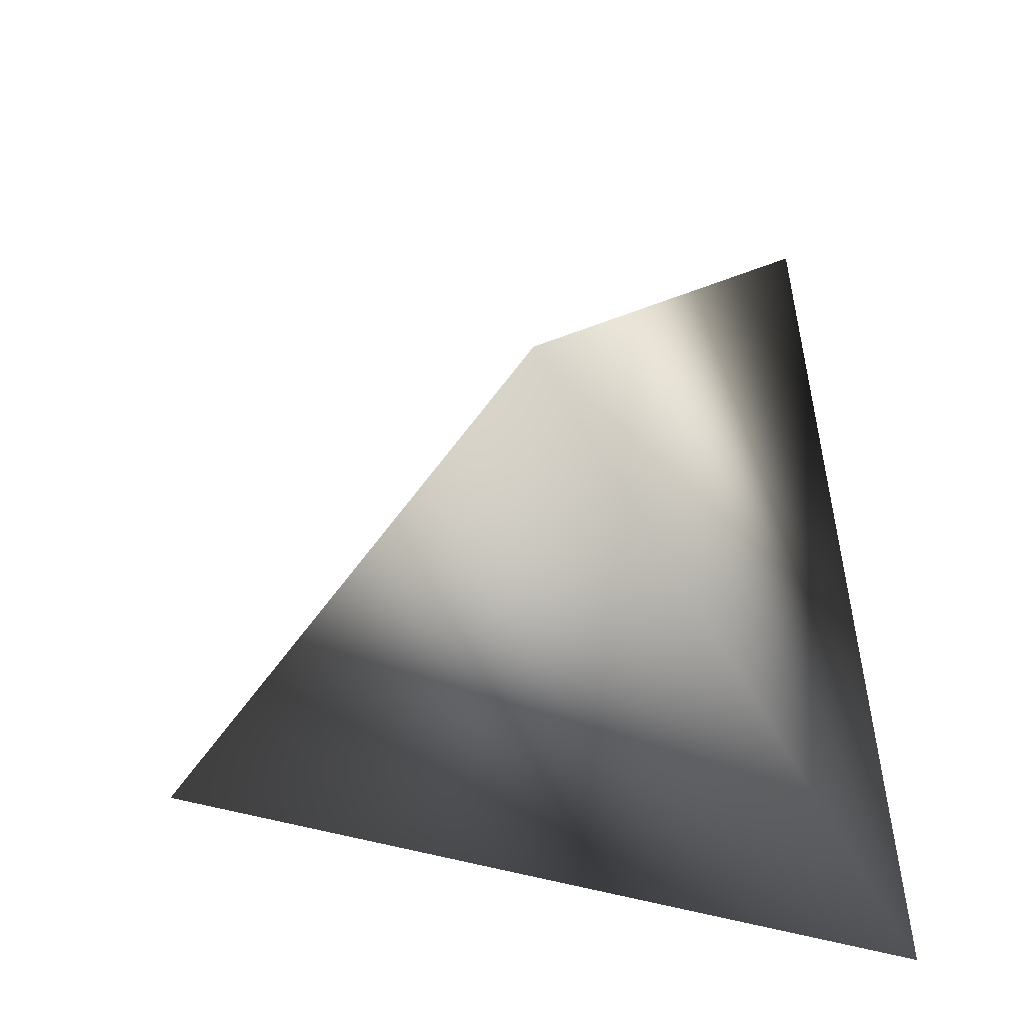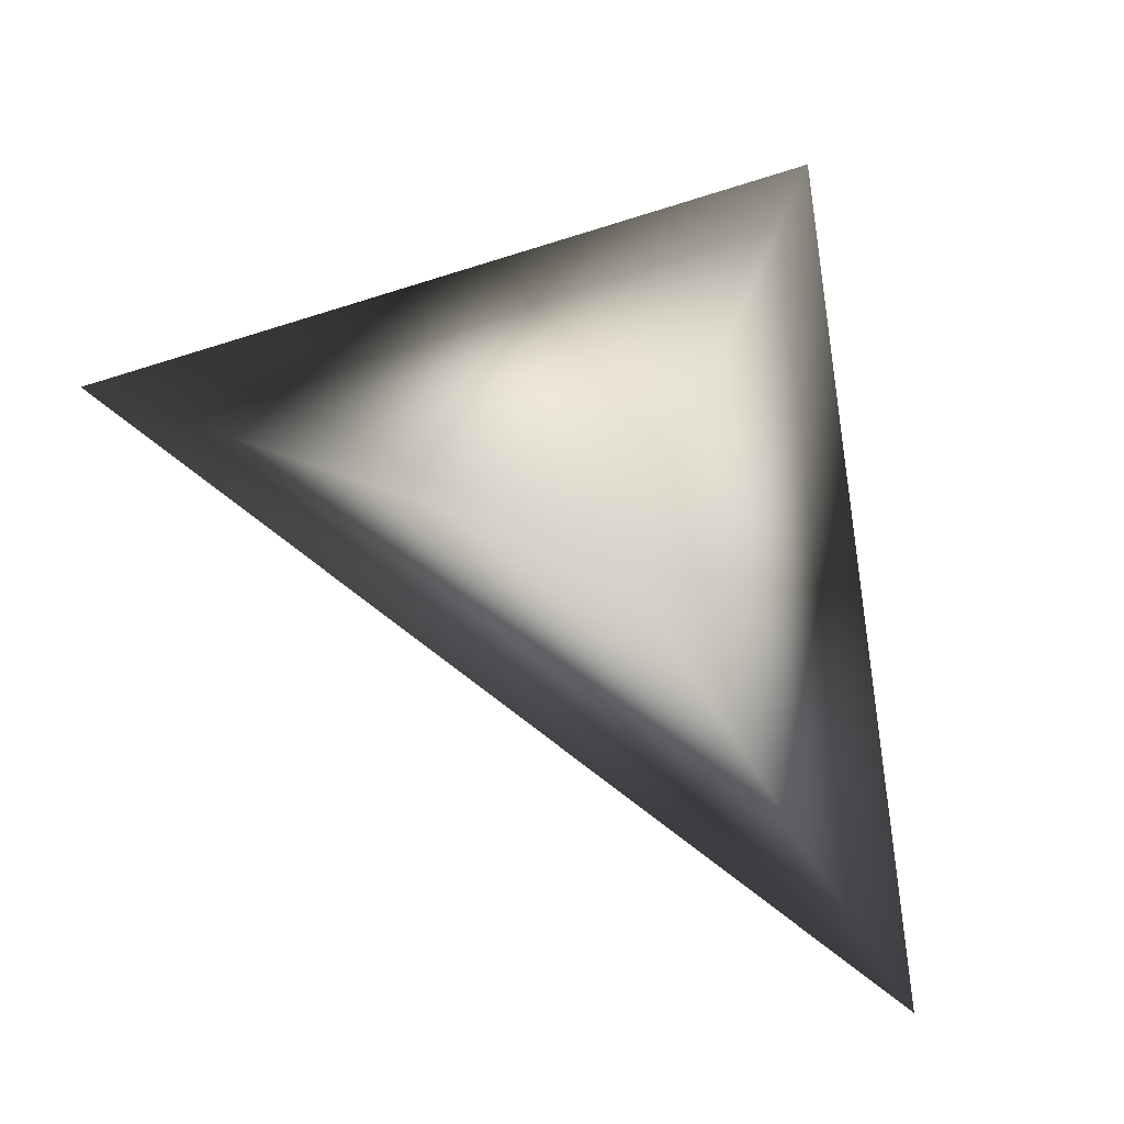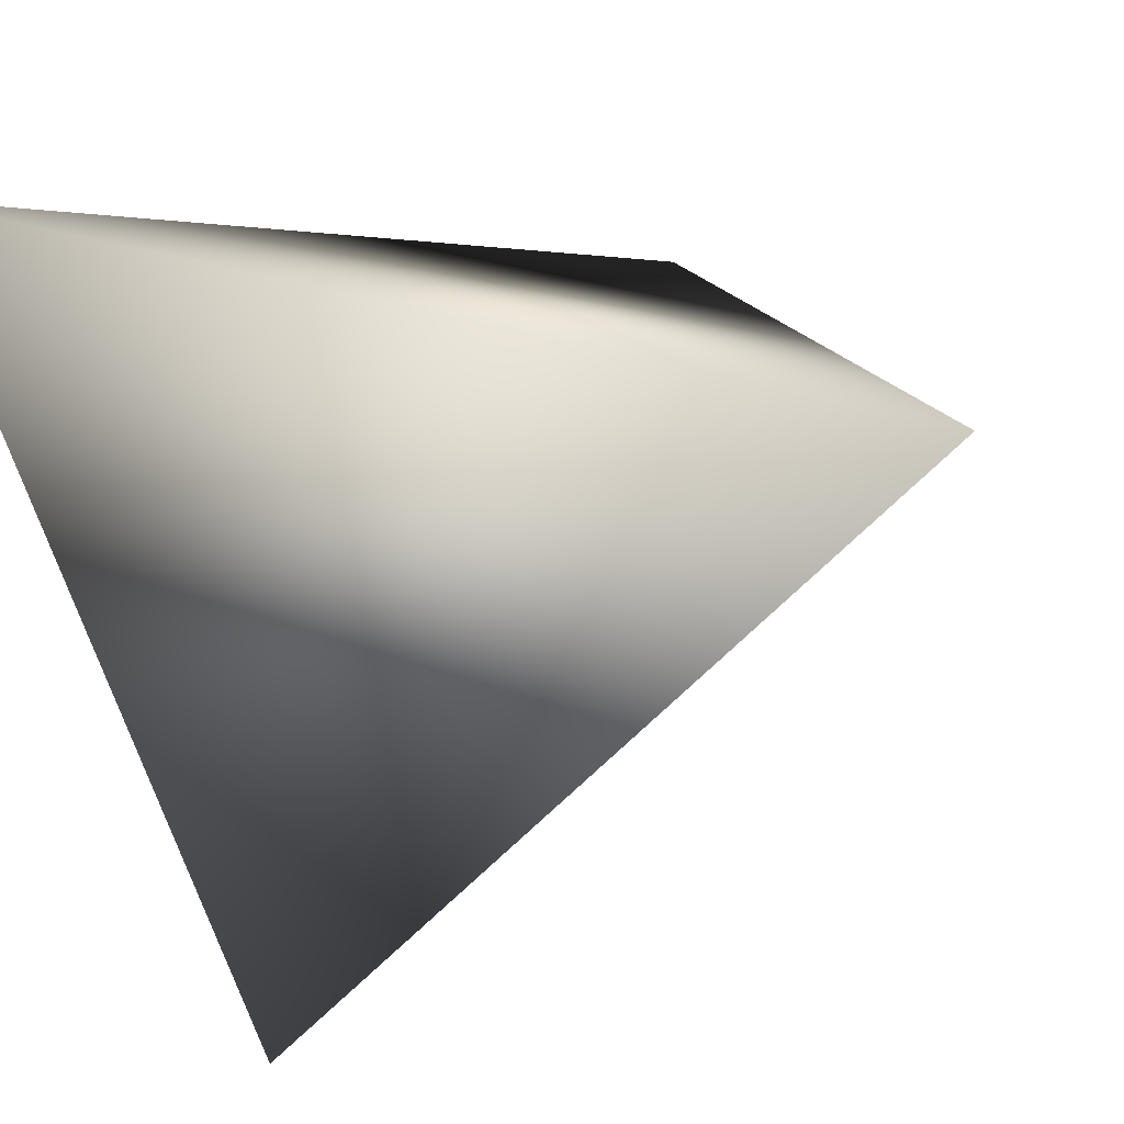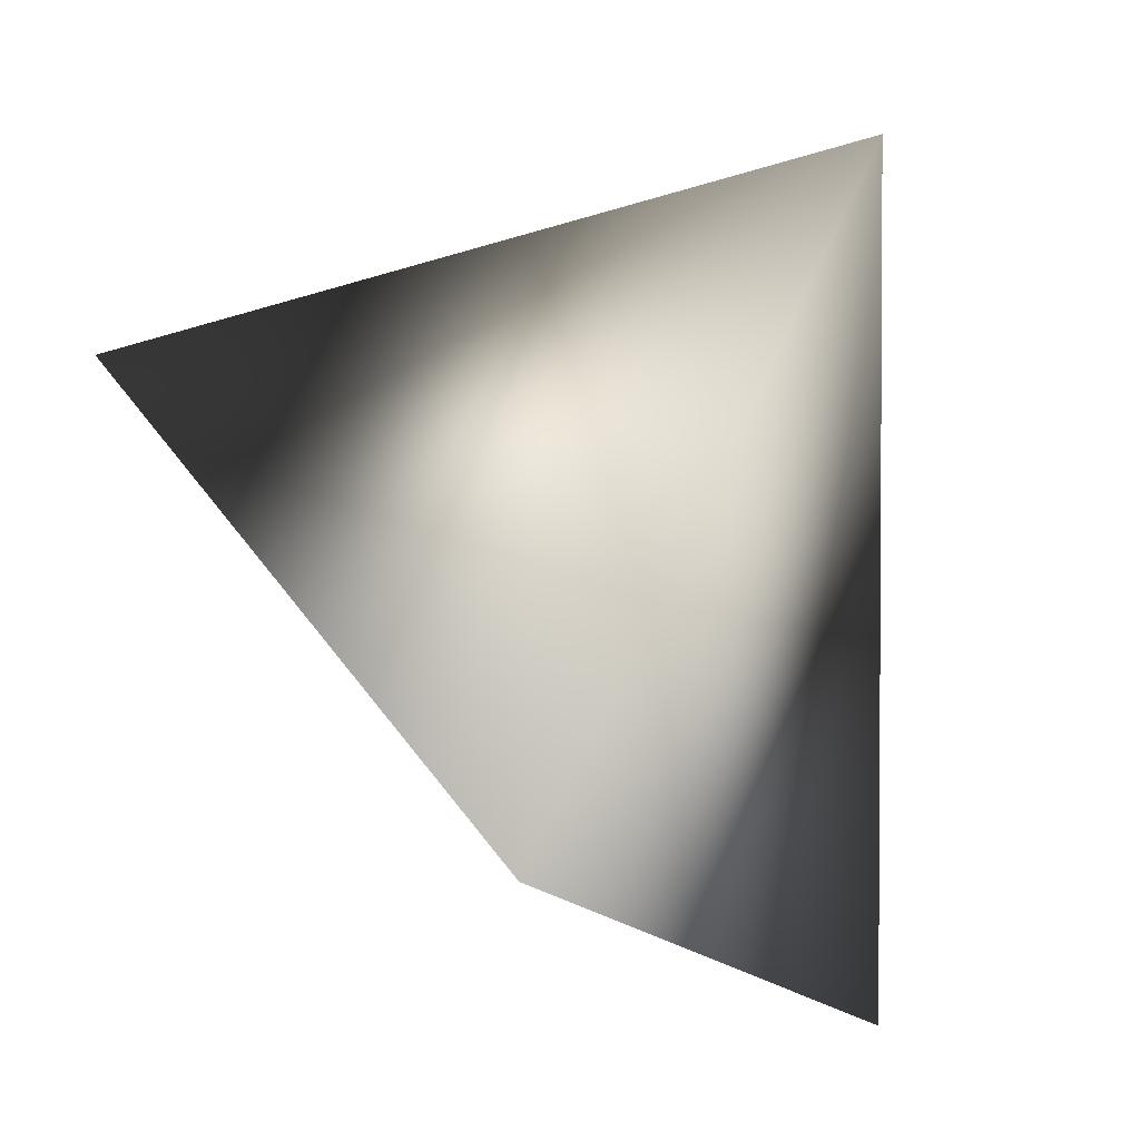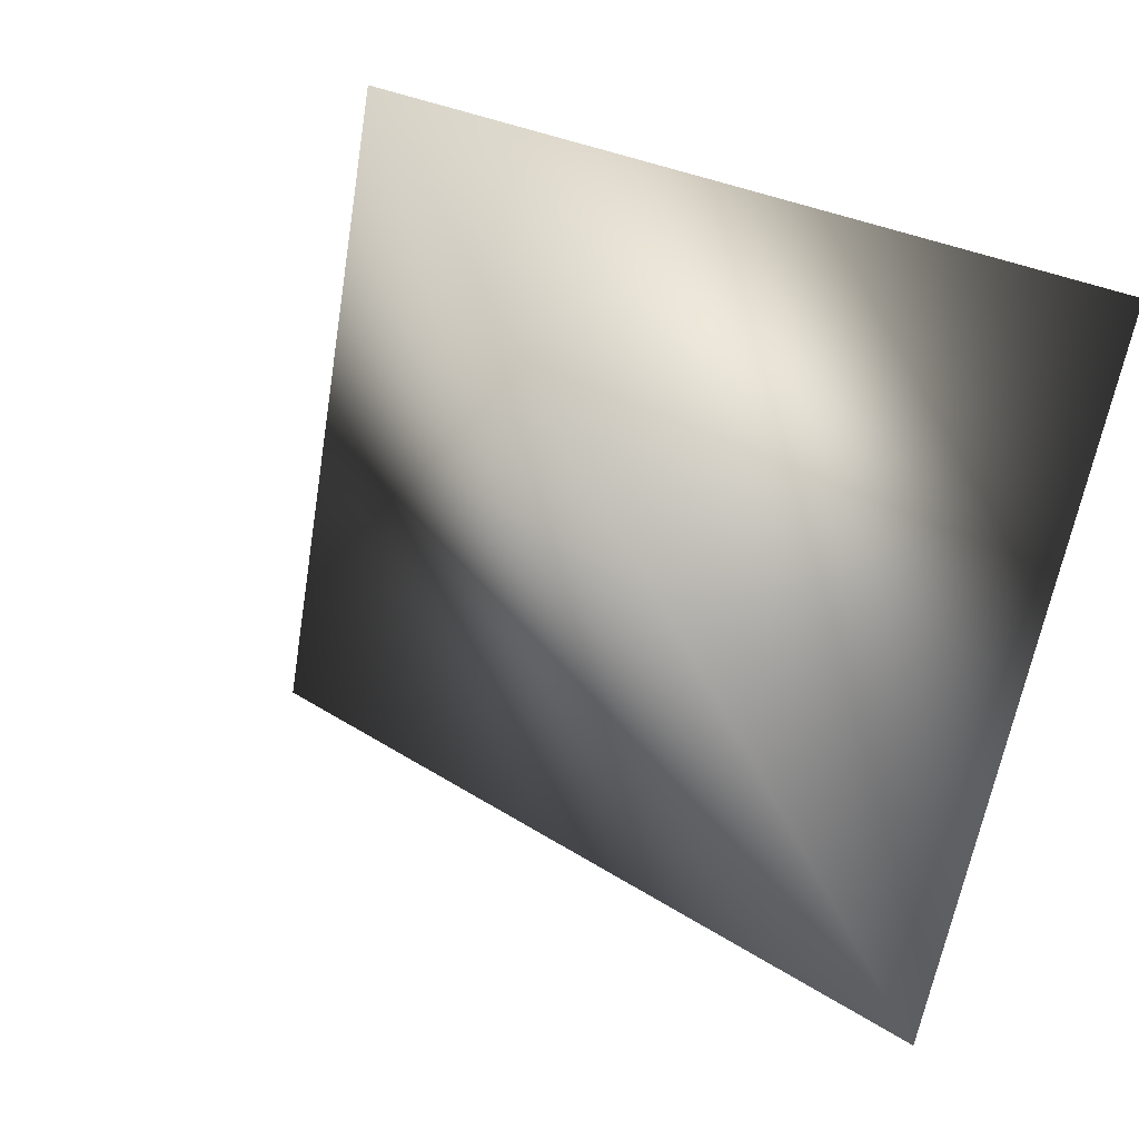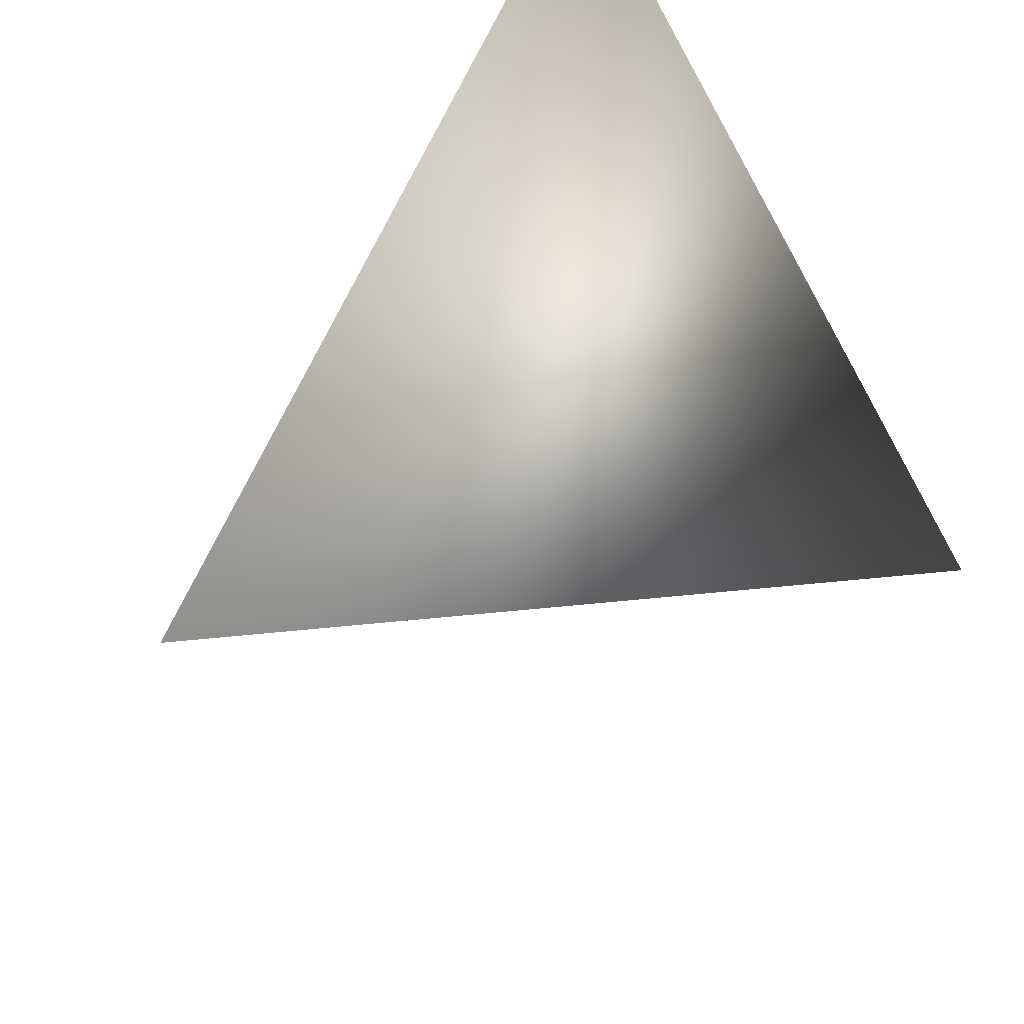
<metadata>
{"format":"obj","ext":"obj","renderer":"f3d","projection":"perspective","resolution":1024,"background":"white","views":[{"elev":43.3,"azim":-10.9,"up":"+Y"},{"elev":31.4,"azim":38.1,"up":"+Z"},{"elev":25.0,"azim":133.3,"up":"+Z"},{"elev":49.6,"azim":45.7,"up":"+Z"},{"elev":-56.2,"azim":-38.6,"up":"+Z"},{"elev":56.2,"azim":-130.7,"up":"+Z"}]}
</metadata>
<code>
v -0.2803 0.1144 -0.3838
v -0.3023 0.1356 -0.3531
v -0.3214 0.1022 -0.3584
v -0.2806 0.09106 -0.3478
f 2 3 4
f 4 3 1
f 1 2 4
f 3 2 1

</code>
